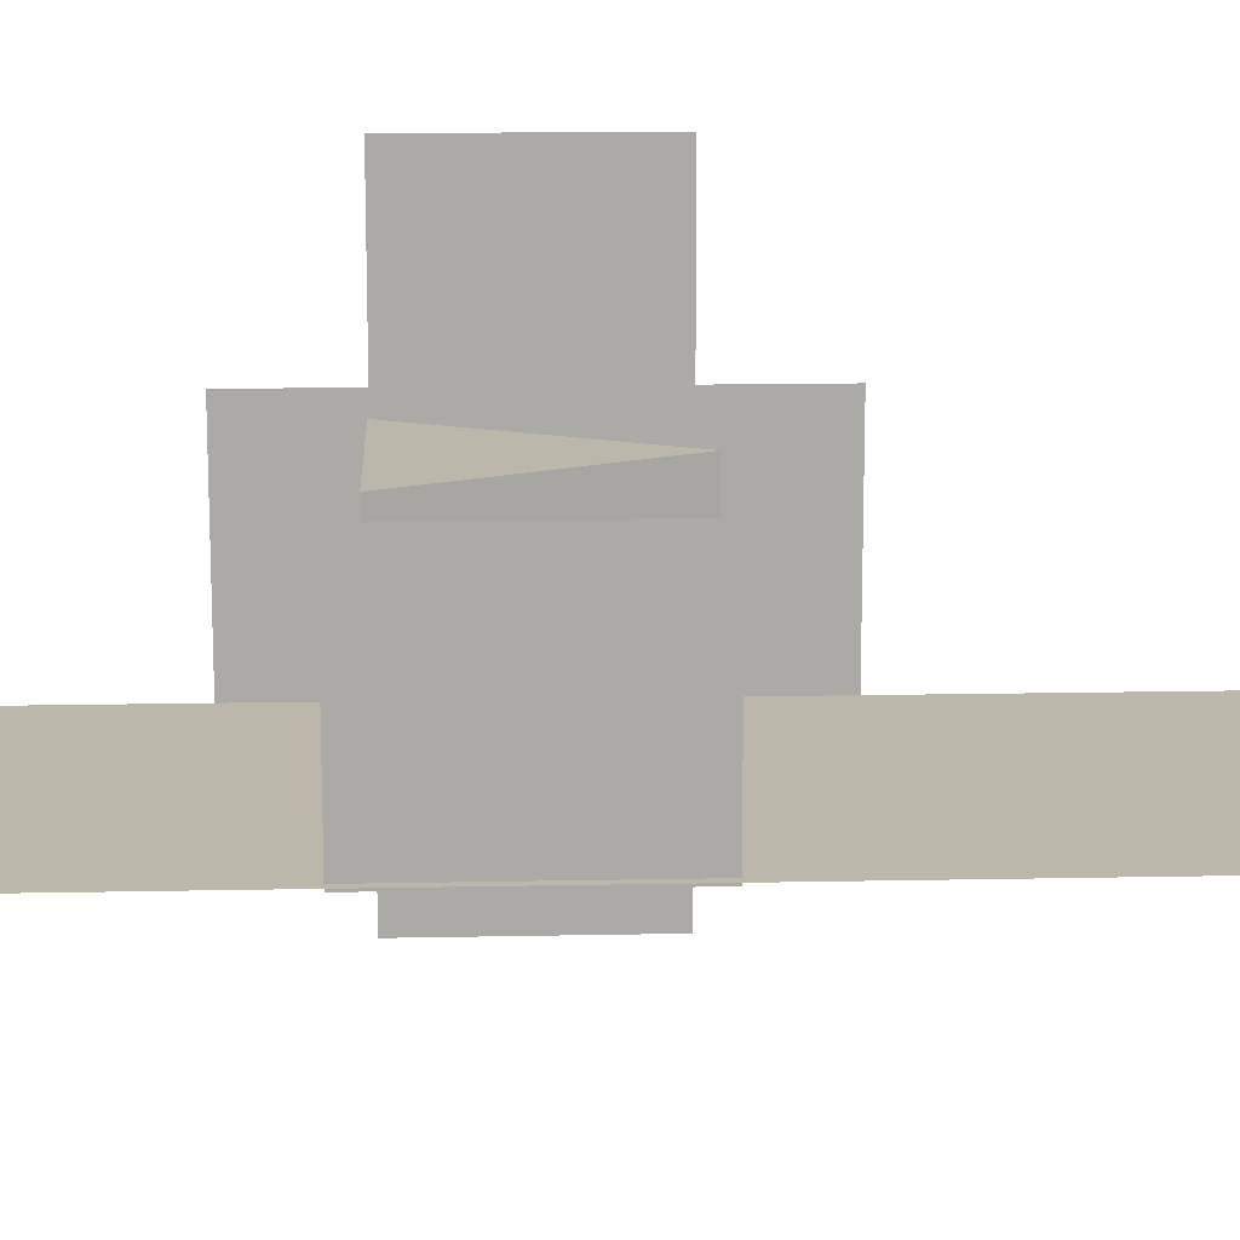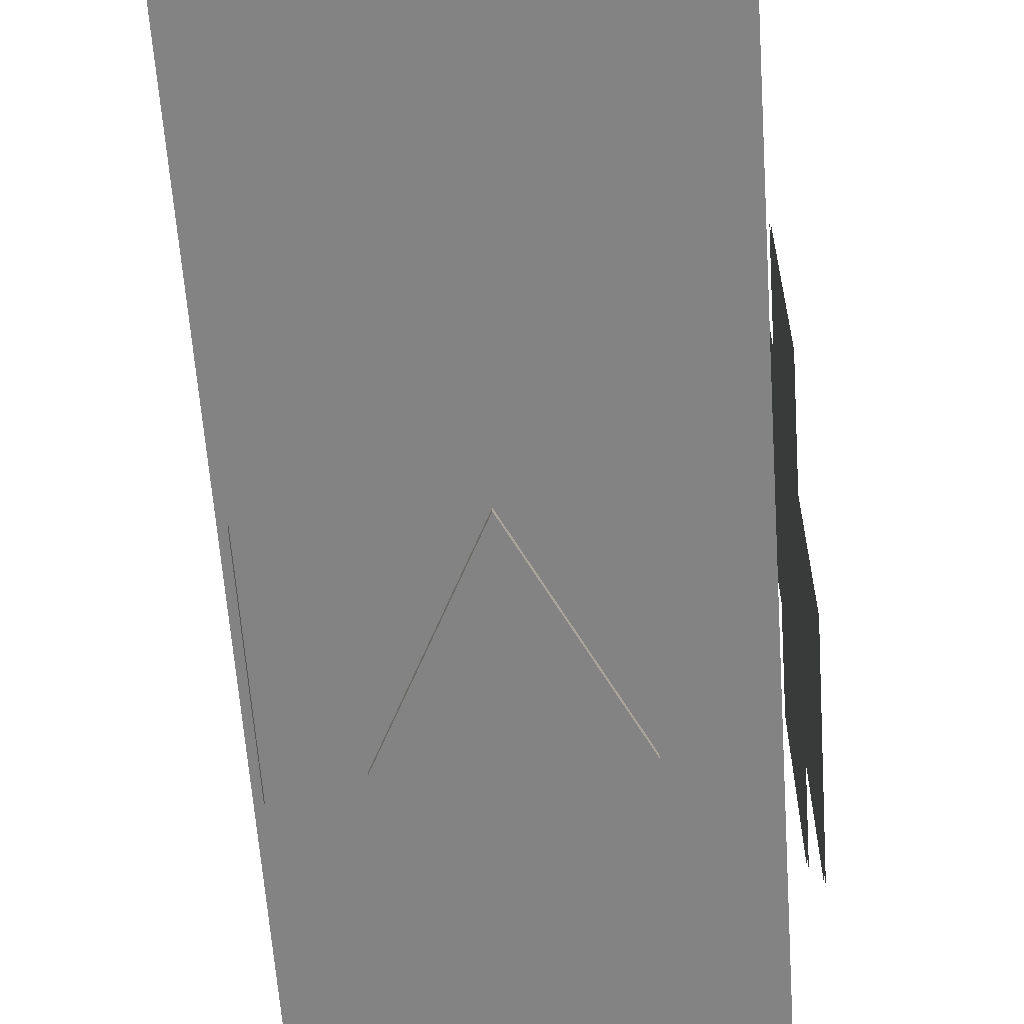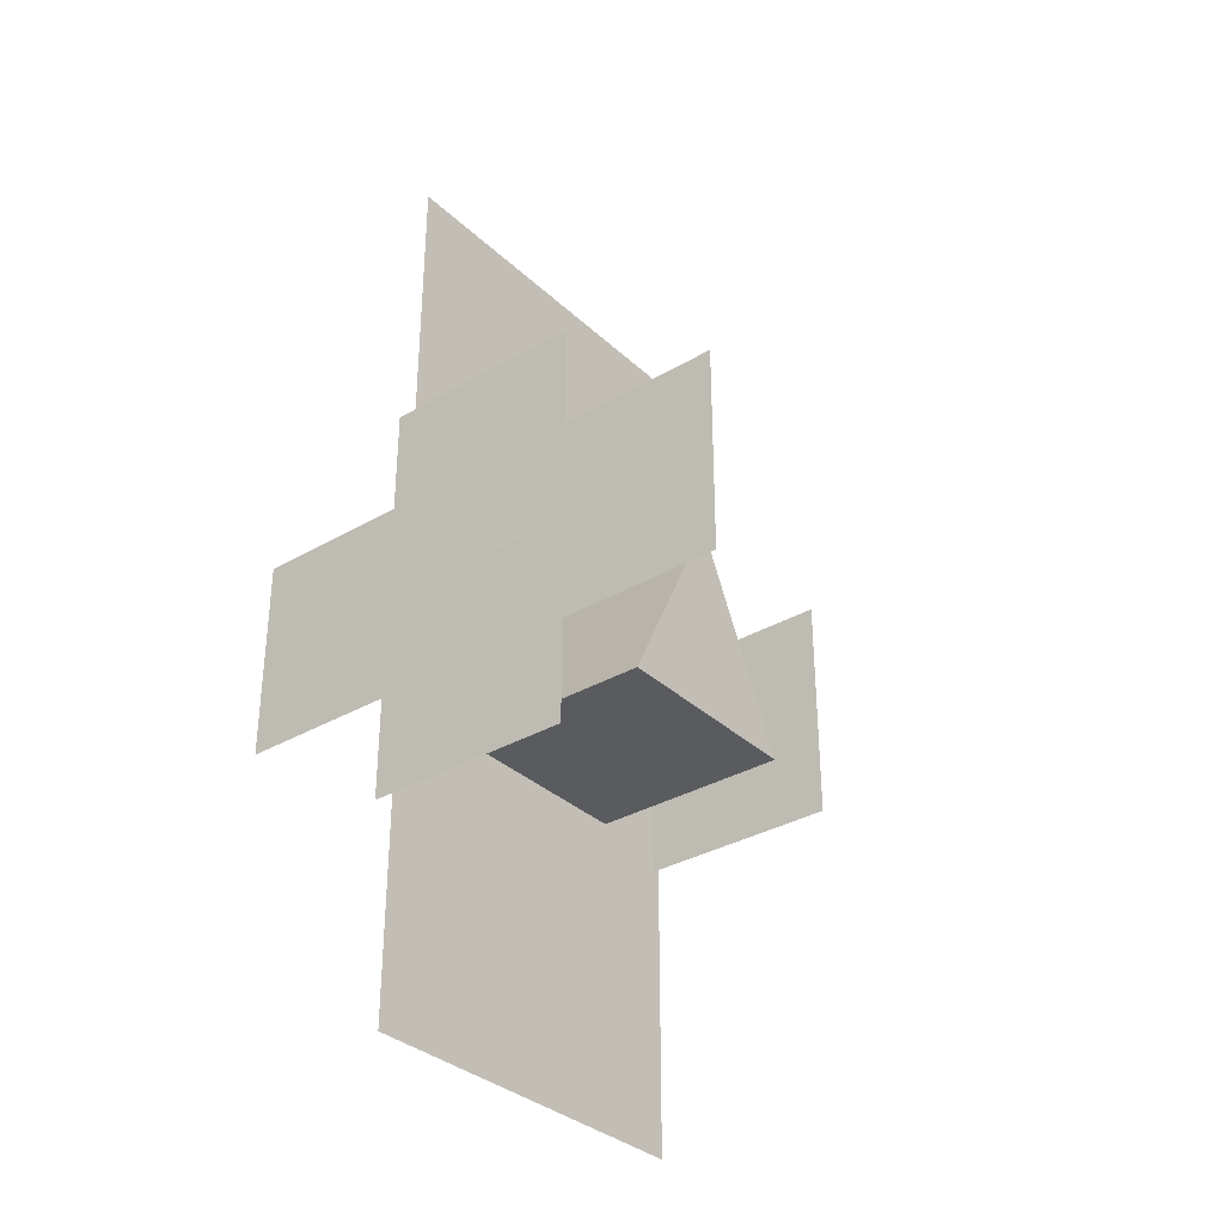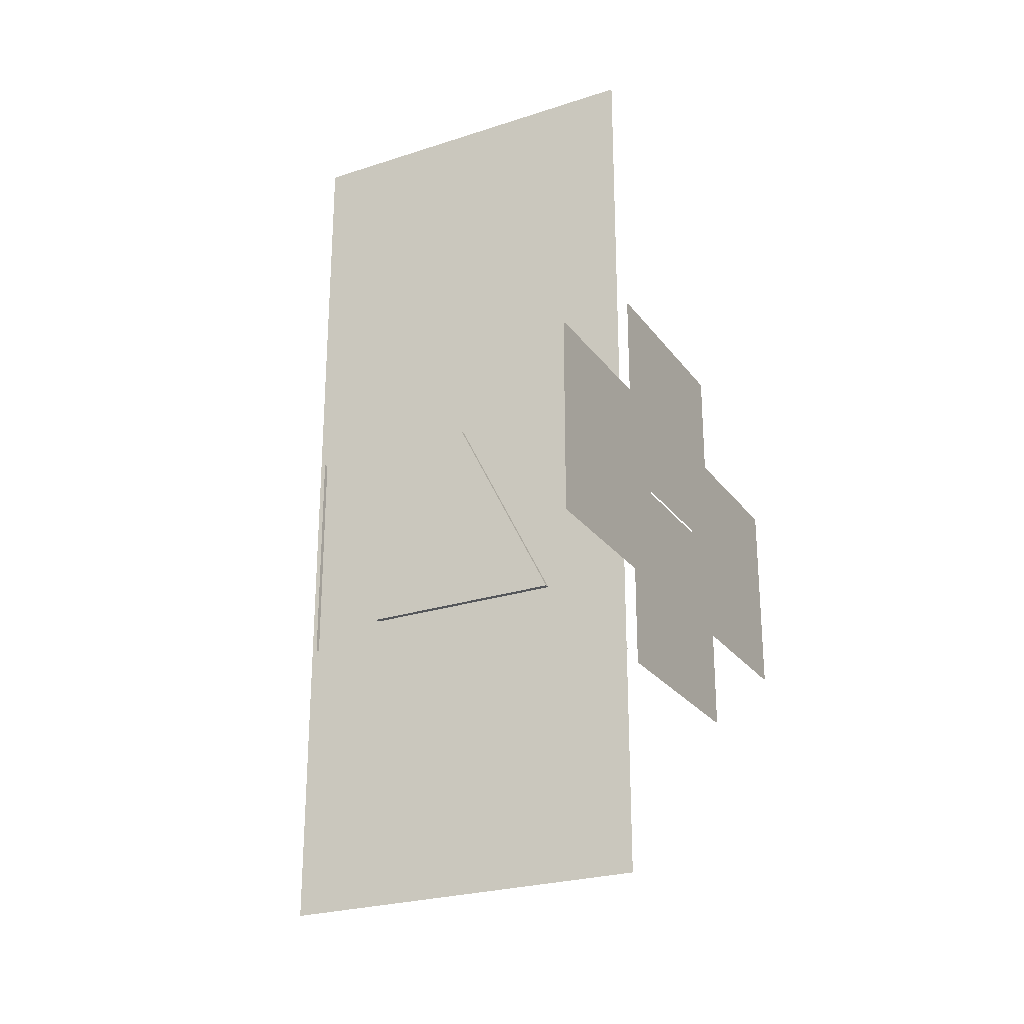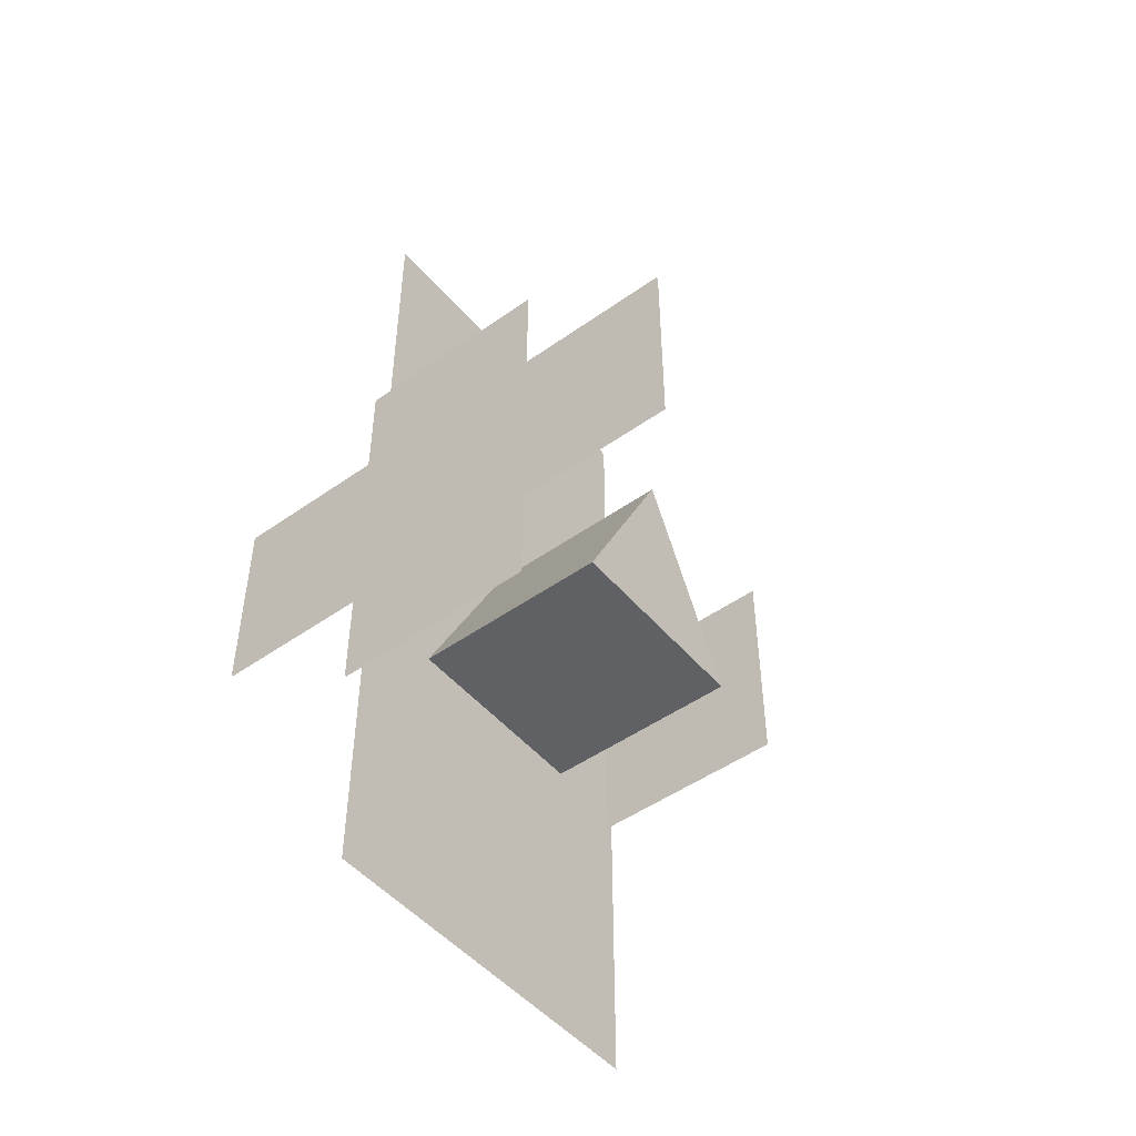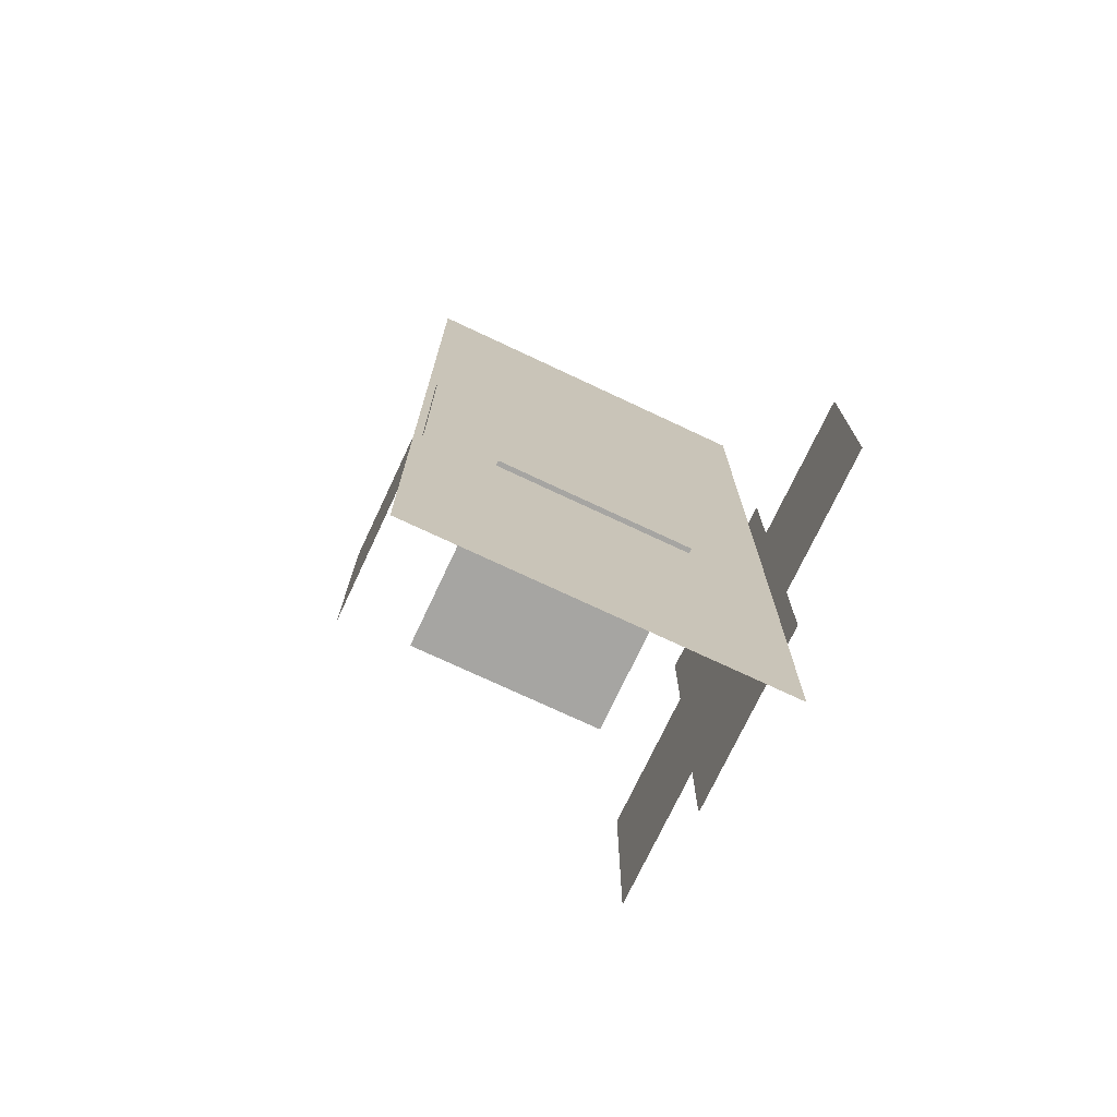
<metadata>
{"format":"obj","ext":"obj","renderer":"f3d","projection":"perspective","resolution":1024,"background":"white","views":[{"elev":14.3,"azim":87.4,"up":"+Z"},{"elev":-61.2,"azim":-176.0,"up":"+Z"},{"elev":-33.5,"azim":-51.4,"up":"+Y"},{"elev":-25.3,"azim":-152.4,"up":"+Y"},{"elev":-48.7,"azim":-51.7,"up":"+Y"},{"elev":-73.6,"azim":154.8,"up":"+Y"}]}
</metadata>
<code>
o stinitko_Plane.002
v 1.741 -1.868 -0.995
v 1.741 -1.868 1.005
v 1.741 0.3384 -0.995
v 1.741 0.3384 1.005
f 1 2 4 3
o Plane
v -1.845 4.248 -0.9486
v -1.845 -4.697 -0.9486
v 1.82 4.248 -0.9486
v 1.82 -4.697 -0.9486
f 5 6 8 7
o sterbina.005_Plane.005
v -1.991 1.371 1
v -1.991 -0.6286 1
v -1.991 1.371 -1
v -1.991 -0.6286 -1
v -1.981 -0.6286 1
v -1.981 -0.6286 -1
v -1.981 -0.6286 -3e-06
v -1.991 0.325 2.55
v -1.991 -1.675 2.55
v -1.991 0.325 0.55
v -1.991 -1.675 0.55
v -1.981 -1.675 2.55
v -1.981 -1.675 0.55
v -1.981 -1.675 1.55
v -1.991 0.325 -0.5463
v -1.991 -1.675 -0.5463
v -1.991 0.325 -2.546
v -1.991 -1.675 -2.546
v -1.981 -1.675 -0.5463
v -1.981 -1.675 -2.546
v -1.981 -1.675 -1.546
v -1.991 -0.6651 1
v -1.991 -2.665 1
v -1.991 -0.6651 -1
v -1.991 -2.665 -1
v -1.991 -0.6651 -3e-06
f 10 9 11
f 17 16 18
f 24 23 25
f 33 34 32
f 10 11 12
f 17 18 19
f 24 25 26
f 34 31 30
f 31 34 33
l 15 14
l 13 15
l 22 21
l 20 22
l 29 28
l 27 29
o Cube
v -0.9965 -1.662 1.001
v -0.9965 -1.662 -0.9993
v 0.00347 0.3381 -0.9993
v 1.003 -1.662 1.001
v 0.00347 0.3381 1.001
v 1.003 -1.662 -0.9993
f 35 39 37 36
f 36 37 40
f 40 37 39 38
f 38 39 35
f 36 40 38 35
o sterbina.001_Plane.001
v -1.981 1.371 1
v -1.981 -0.6286 1
v -1.981 1.371 -1
v -1.981 -0.6286 -1
v -1.981 -0.6286 1
v -1.981 -0.6286 -1
v -1.981 -0.6286 -3e-06
v -1.981 -0.6651 1
v -1.981 -2.665 1
v -1.981 -0.6651 -1
v -1.981 -2.665 -1
v -1.981 -0.6651 -3e-06
v -1.981 0.325 -0.5463
v -1.981 -1.675 -0.5463
v -1.981 0.325 -2.546
v -1.981 -1.675 -2.546
v -1.981 -1.675 -0.5463
v -1.981 -1.675 -2.546
v -1.981 -1.675 -1.546
v -1.981 0.325 2.55
v -1.981 -1.675 2.55
v -1.981 0.325 0.55
v -1.981 -1.675 0.55
v -1.981 -1.675 2.55
v -1.981 -1.675 0.55
v -1.981 -1.675 1.55
f 42 43 41
f 51 50 52
f 54 55 53
f 61 62 60
f 42 44 43
f 52 48 49
f 49 51 52
f 54 56 55
f 61 63 62
l 47 46
l 45 47
l 59 58
l 57 59
l 66 65
l 64 66

</code>
